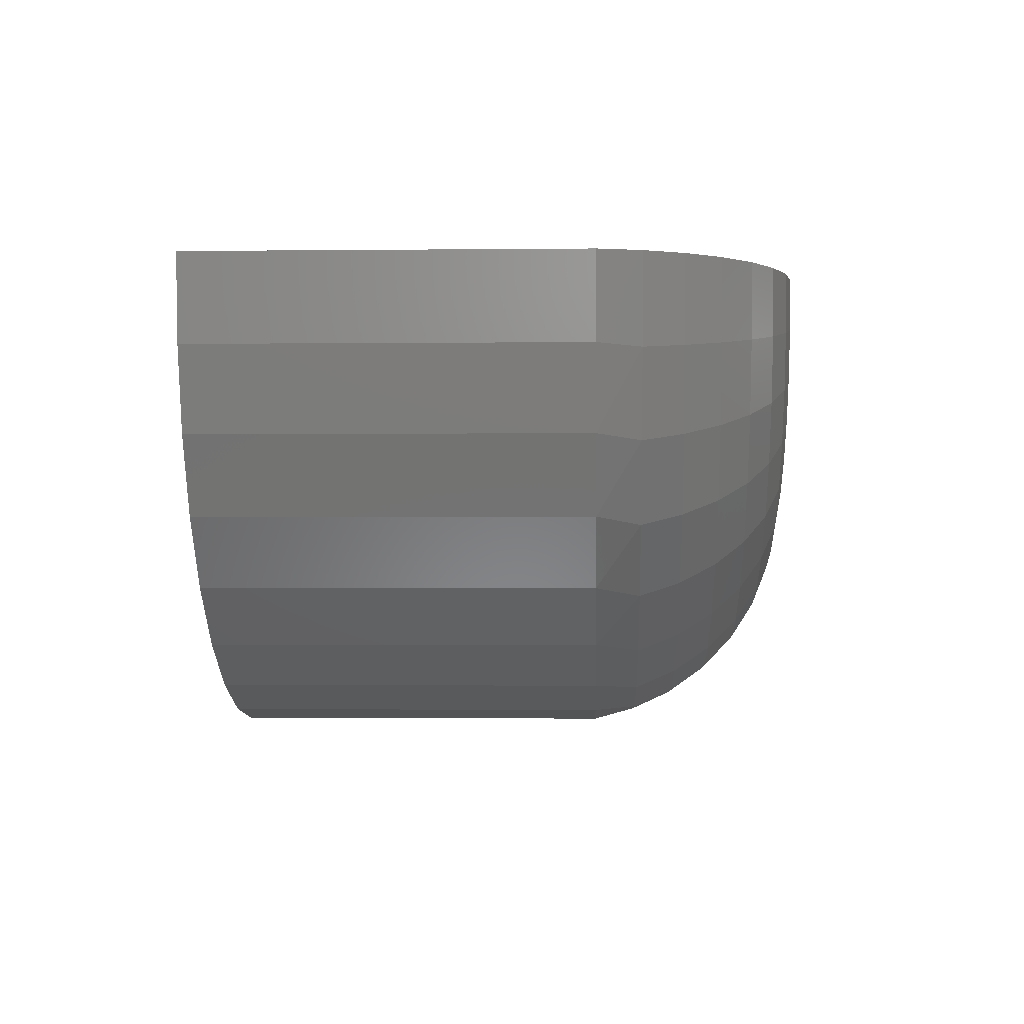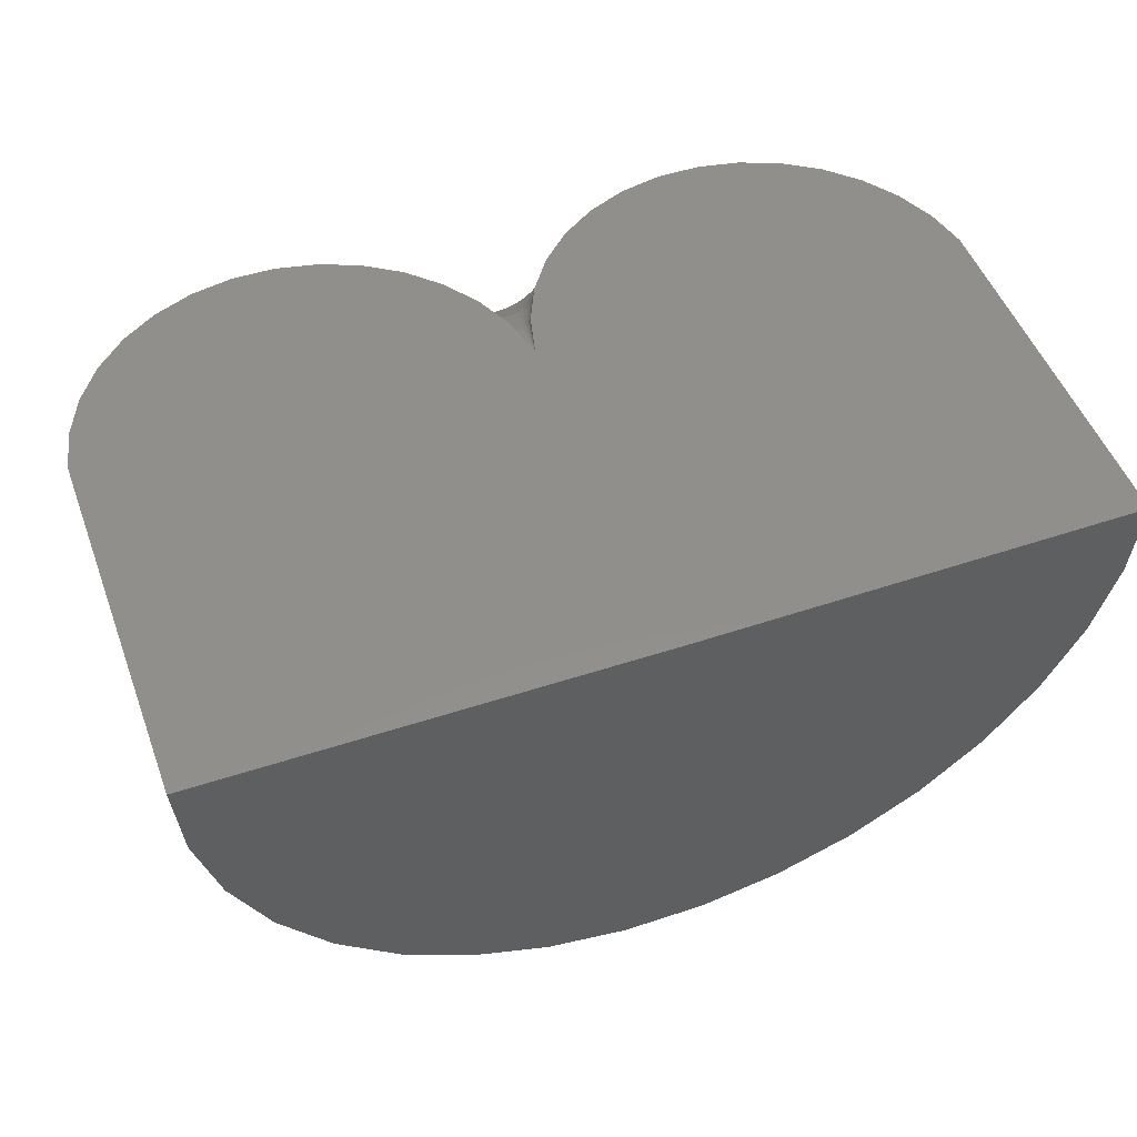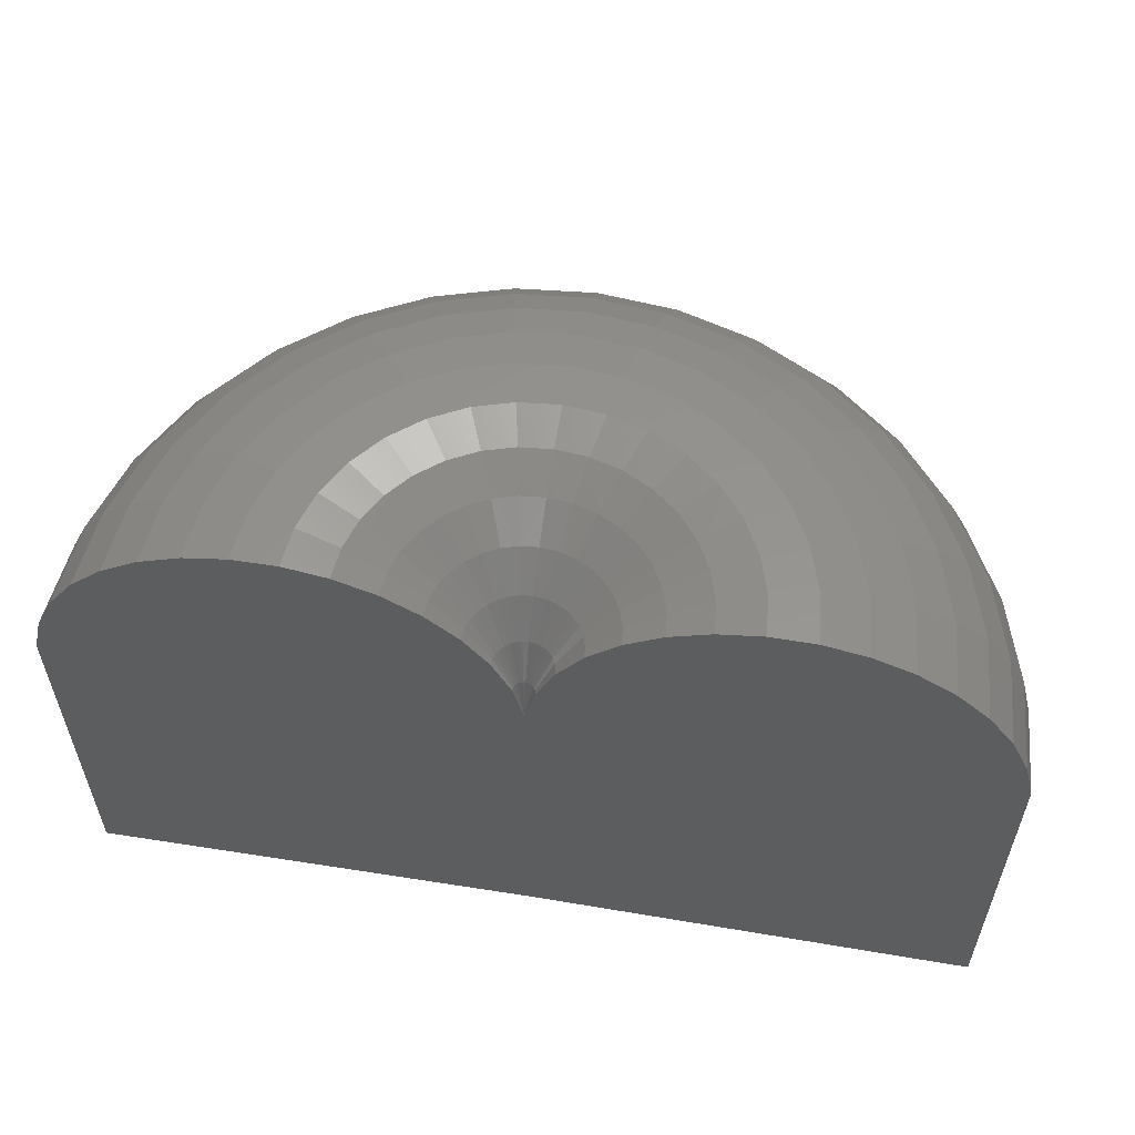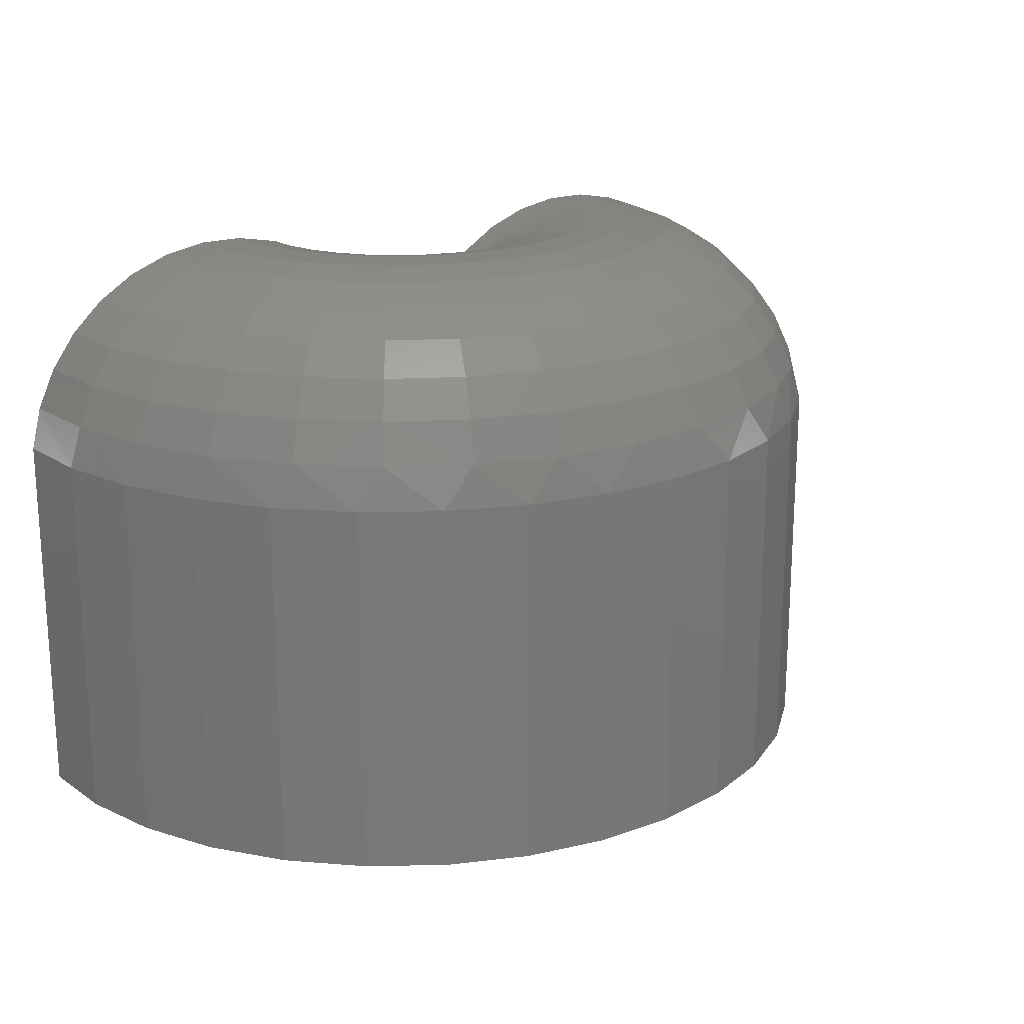
<metadata>
{"format":"stl","ext":"stl","renderer":"f3d","projection":"perspective","resolution":1024,"background":"white","views":[{"elev":-1.8,"azim":-87.8,"up":"+Y"},{"elev":50.5,"azim":159.8,"up":"+Y"},{"elev":56.9,"azim":-170.0,"up":"+Z"},{"elev":19.3,"azim":-33.6,"up":"+Z"}]}
</metadata>
<code>
# stl→obj: 276 verts, 548 faces
v 0.9385 0.005428 0.7523
v 1.032 0.006578 0.7523
v 1.124 0.007707 0.7347
v 1.472 0.01201 -0.4844
v 0.4979 5.41e-17 -0.4844
v 1.472 0.01201 0.3342
v 0.4979 9.954e-17 0.3342
v 1.45 0.01173 0.4248
v 0.5203 0.0002758 0.4248
v 1.411 0.01125 0.5096
v 0.5594 0.0007573 0.5096
v 1.357 0.01058 0.5855
v 0.6138 0.001427 0.5855
v 1.289 0.009744 0.6498
v 0.6815 0.002261 0.6498
v 1.21 0.008776 0.7001
v 0.7601 0.00323 0.7001
v 0.8468 0.004298 0.7347
v -0.1277 1.984e-16 0.7347
v -0.03599 1.881e-16 0.7523
v 0.05737 1.767e-16 0.7523
v 0.149 1.645e-16 0.7347
v 0.2358 1.52e-16 0.7001
v -0.2144 2.071e-16 0.7001
v 0.3144 1.395e-16 0.6498
v -0.293 2.139e-16 0.6498
v 0.3821 1.277e-16 0.5855
v -0.3607 2.186e-16 0.5855
v 0.4365 1.168e-16 0.5096
v -0.4151 2.211e-16 0.5096
v 0.4756 1.073e-16 0.4248
v -0.4542 2.212e-16 0.4248
v -0.4766 2.189e-16 0.3342
v -0.4766 0 -0.4844
v 1.458 -0.1679 -0.4844
v 1.458 -0.1679 0.3342
v 1.41 -0.3421 -0.4844
v 1.41 -0.3421 0.3342
v 1.332 -0.5046 -0.4844
v 1.332 -0.5046 0.3342
v 1.224 -0.6497 -0.4844
v 1.224 -0.6497 0.3342
v 1.092 -0.7725 -0.4844
v 1.092 -0.7725 0.3342
v 0.9393 -0.8689 -0.4844
v 0.9393 -0.8689 0.3342
v 0.7714 -0.9353 -0.4844
v 0.7714 -0.9353 0.3342
v 0.5942 -0.9697 -0.4844
v 0.5942 -0.9697 0.3342
v 0.4137 -0.9709 -0.4844
v 0.4137 -0.9709 0.3342
v 0.236 -0.9386 -0.4844
v 0.236 -0.9386 0.3342
v 0.06737 -0.8742 -0.4844
v 0.06737 -0.8742 0.3342
v -0.08651 -0.7798 -0.4844
v -0.08651 -0.7798 0.3342
v -0.2203 -0.6586 -0.4844
v -0.2203 -0.6586 0.3342
v -0.3295 -0.5148 -0.4844
v -0.3295 -0.5148 0.3342
v -0.4102 -0.3533 -0.4844
v -0.4102 -0.3533 0.3342
v -0.4598 -0.1798 -0.4844
v -0.4598 -0.1798 0.3342
v -0.4357 -0.1865 0.4248
v -0.3811 -0.3657 0.4248
v -0.2925 -0.5308 0.4248
v -0.1732 -0.6753 0.4248
v -0.02797 -0.7937 0.4248
v 0.1377 -0.8813 0.4248
v 0.3172 -0.9348 0.4248
v 0.5038 -0.9521 0.4248
v 0.6902 -0.9325 0.4248
v 0.8691 -0.8768 0.4248
v 1.034 -0.7871 0.4248
v 1.177 -0.667 0.4248
v 1.295 -0.521 0.4248
v 1.381 -0.3549 0.4248
v 1.434 -0.175 0.4248
v 0.476 -0.004384 0.4248
v 0.4773 -0.008599 0.4248
v 0.4794 -0.01248 0.4248
v 0.4822 -0.01588 0.4248
v 0.4856 -0.01866 0.4248
v 0.4895 -0.02072 0.4248
v 0.4937 -0.02198 0.4248
v 0.4981 -0.02239 0.4248
v 0.5025 -0.02193 0.4248
v 0.5067 -0.02062 0.4248
v 0.5105 -0.01851 0.4248
v 0.5139 -0.01568 0.4248
v 0.5167 -0.01225 0.4248
v 0.5187 -0.008344 0.4248
v 0.5199 -0.004114 0.4248
v 0.5584 -0.0113 0.5096
v 0.6118 -0.02129 0.5855
v 0.6784 -0.03373 0.6498
v 0.7557 -0.04818 0.7001
v 0.8409 -0.06411 0.7347
v 0.931 -0.08096 0.7523
v 1.023 -0.09811 0.7523
v 1.113 -0.115 0.7347
v 1.198 -0.1309 0.7001
v 1.275 -0.1453 0.6498
v 1.342 -0.1578 0.5855
v 1.395 -0.1678 0.5096
v 0.4377 -0.01204 0.5096
v 0.3843 -0.02269 0.5855
v 0.3179 -0.03595 0.6498
v 0.2408 -0.05135 0.7001
v 0.1558 -0.06833 0.7347
v 0.0659 -0.08628 0.7523
v -0.02565 -0.1046 0.7523
v -0.1155 -0.1225 0.7347
v -0.2006 -0.1395 0.7001
v -0.2777 -0.1549 0.6498
v -0.3441 -0.1682 0.5855
v -0.3974 -0.1788 0.5096
v 0.4412 -0.02361 0.5096
v 0.391 -0.0445 0.5855
v 0.3285 -0.07051 0.6498
v 0.2559 -0.1007 0.7001
v 0.1758 -0.134 0.7347
v 0.09117 -0.1692 0.7523
v 0.004972 -0.2051 0.7523
v -0.07967 -0.2403 0.7347
v -0.1597 -0.2736 0.7001
v -0.2323 -0.3038 0.6498
v -0.2948 -0.3298 0.5855
v -0.3451 -0.3507 0.5096
v 0.4469 -0.03427 0.5096
v 0.4018 -0.06458 0.5855
v 0.3456 -0.1023 0.6498
v 0.2803 -0.1462 0.7001
v 0.2083 -0.1945 0.7347
v 0.1322 -0.2456 0.7523
v 0.05468 -0.2977 0.7523
v -0.02143 -0.3488 0.7347
v -0.09341 -0.3971 0.7001
v -0.1587 -0.4409 0.6498
v -0.2149 -0.4787 0.5855
v -0.26 -0.509 0.5096
v 0.4546 -0.0436 0.5096
v 0.4163 -0.08217 0.5855
v 0.3685 -0.1302 0.6498
v 0.3131 -0.186 0.7001
v 0.252 -0.2475 0.7347
v 0.1874 -0.3125 0.7523
v 0.1216 -0.3787 0.7523
v 0.05694 -0.4437 0.7347
v -0.004187 -0.5052 0.7001
v -0.05961 -0.561 0.6498
v -0.1073 -0.609 0.5855
v -0.1457 -0.6476 0.5096
v 0.464 -0.05124 0.5096
v 0.434 -0.09657 0.5855
v 0.3965 -0.153 0.6498
v 0.3531 -0.2186 0.7001
v 0.3052 -0.2908 0.7347
v 0.2546 -0.3673 0.7523
v 0.203 -0.4451 0.7523
v 0.1524 -0.5215 0.7347
v 0.1045 -0.5938 0.7001
v 0.06106 -0.6593 0.6498
v 0.02365 -0.7158 0.5855
v -0.006385 -0.7611 0.5096
v 0.4747 -0.0569 0.5096
v 0.4541 -0.1072 0.5855
v 0.4285 -0.1699 0.6498
v 0.3987 -0.2427 0.7001
v 0.3659 -0.323 0.7347
v 0.3312 -0.4078 0.7523
v 0.2959 -0.4942 0.7523
v 0.2612 -0.5791 0.7347
v 0.2284 -0.6593 0.7001
v 0.1986 -0.7321 0.6498
v 0.173 -0.7948 0.5855
v 0.1524 -0.8451 0.5096
v 0.4863 -0.06035 0.5096
v 0.476 -0.1137 0.5855
v 0.4631 -0.1802 0.6498
v 0.4482 -0.2574 0.7001
v 0.4317 -0.3426 0.7347
v 0.4143 -0.4326 0.7523
v 0.3966 -0.5242 0.7523
v 0.3792 -0.6142 0.7347
v 0.3627 -0.6994 0.7001
v 0.3478 -0.7766 0.6498
v 0.335 -0.8431 0.5855
v 0.3246 -0.8964 0.5096
v 0.4983 -0.06147 0.5096
v 0.4987 -0.1158 0.5855
v 0.4991 -0.1836 0.6498
v 0.4996 -0.2622 0.7001
v 0.5001 -0.3489 0.7347
v 0.5007 -0.4406 0.7523
v 0.5012 -0.5339 0.7523
v 0.5018 -0.6256 0.7347
v 0.5023 -0.7123 0.7001
v 0.5028 -0.7909 0.6498
v 0.5032 -0.8586 0.5855
v 0.5036 -0.913 0.5096
v 0.5104 -0.0602 0.5096
v 0.5213 -0.1135 0.5855
v 0.535 -0.1798 0.6498
v 0.5509 -0.2568 0.7001
v 0.5684 -0.3417 0.7347
v 0.5869 -0.4315 0.7523
v 0.6057 -0.5229 0.7523
v 0.6242 -0.6127 0.7347
v 0.6417 -0.6977 0.7001
v 0.6576 -0.7747 0.6498
v 0.6713 -0.841 0.5855
v 0.6823 -0.8942 0.5096
v 0.5219 -0.05661 0.5096
v 0.5431 -0.1067 0.5855
v 0.5695 -0.169 0.6498
v 0.6001 -0.2415 0.7001
v 0.6339 -0.3213 0.7347
v 0.6697 -0.4057 0.7523
v 0.7061 -0.4917 0.7523
v 0.7418 -0.5761 0.7347
v 0.7756 -0.656 0.7001
v 0.8062 -0.7284 0.6498
v 0.8326 -0.7907 0.5855
v 0.8538 -0.8408 0.5096
v 0.5325 -0.05082 0.5096
v 0.5631 -0.09578 0.5855
v 0.6012 -0.1518 0.6498
v 0.6454 -0.2168 0.7001
v 0.6942 -0.2884 0.7347
v 0.7458 -0.3642 0.7523
v 0.7983 -0.4414 0.7523
v 0.8499 -0.5172 0.7347
v 0.8987 -0.5889 0.7001
v 0.9429 -0.6539 0.6498
v 0.981 -0.7099 0.5855
v 1.012 -0.7548 0.5096
v 0.5418 -0.04306 0.5096
v 0.5806 -0.08116 0.5855
v 0.6289 -0.1286 0.6498
v 0.685 -0.1837 0.7001
v 0.7469 -0.2444 0.7347
v 0.8123 -0.3086 0.7523
v 0.879 -0.374 0.7523
v 0.9444 -0.4383 0.7347
v 1.006 -0.499 0.7001
v 1.062 -0.5541 0.6498
v 1.111 -0.6015 0.5855
v 1.149 -0.6396 0.5096
v 0.5494 -0.03364 0.5096
v 0.5949 -0.06339 0.5855
v 0.6516 -0.1005 0.6498
v 0.7174 -0.1435 0.7001
v 0.79 -0.1909 0.7347
v 0.8667 -0.2411 0.7523
v 0.9448 -0.2922 0.7523
v 1.022 -0.3423 0.7347
v 1.094 -0.3898 0.7001
v 1.16 -0.4328 0.6498
v 1.217 -0.4699 0.5855
v 1.262 -0.4996 0.5096
v 0.555 -0.02291 0.5096
v 0.6054 -0.04318 0.5855
v 0.6683 -0.06841 0.6498
v 0.7412 -0.09772 0.7001
v 0.8217 -0.13 0.7347
v 0.9068 -0.1642 0.7523
v 0.9934 -0.199 0.7523
v 1.078 -0.2332 0.7347
v 1.159 -0.2655 0.7001
v 1.232 -0.2948 0.6498
v 1.295 -0.32 0.5855
v 1.345 -0.3403 0.5096
f 1 2 3
f 4 5 6
f 6 5 7
f 6 7 8
f 8 7 9
f 8 9 10
f 10 9 11
f 10 11 12
f 12 11 13
f 12 13 14
f 14 13 15
f 14 15 16
f 16 15 17
f 16 17 3
f 3 17 18
f 3 18 1
f 19 20 21
f 21 22 19
f 19 22 23
f 19 23 24
f 24 23 25
f 24 25 26
f 26 25 27
f 26 27 28
f 28 27 29
f 28 29 30
f 30 29 31
f 30 31 32
f 32 31 7
f 32 7 33
f 33 7 5
f 33 5 34
f 4 6 35
f 35 6 36
f 35 36 37
f 37 36 38
f 37 38 39
f 39 38 40
f 39 40 41
f 41 40 42
f 41 42 43
f 43 42 44
f 43 44 45
f 45 44 46
f 45 46 47
f 47 46 48
f 47 48 49
f 49 48 50
f 49 50 51
f 51 50 52
f 51 52 53
f 53 52 54
f 53 54 55
f 55 54 56
f 55 56 57
f 57 56 58
f 57 58 59
f 59 58 60
f 59 60 61
f 61 60 62
f 61 62 63
f 63 62 64
f 63 64 65
f 65 64 66
f 65 66 34
f 34 66 33
f 64 67 66
f 62 68 64
f 60 69 62
f 58 70 60
f 56 71 58
f 54 72 56
f 52 73 54
f 50 74 52
f 48 75 50
f 46 76 48
f 44 77 46
f 42 78 44
f 40 79 42
f 38 80 40
f 36 81 38
f 6 8 36
f 7 31 82
f 7 82 83
f 7 83 84
f 7 84 85
f 7 85 86
f 7 86 87
f 7 87 88
f 7 88 89
f 7 89 90
f 7 90 91
f 7 91 92
f 7 92 93
f 7 93 94
f 7 94 95
f 7 95 96
f 7 96 9
f 9 96 11
f 11 96 97
f 11 97 13
f 13 97 98
f 13 98 15
f 15 98 99
f 15 99 17
f 17 99 100
f 17 100 18
f 18 100 101
f 18 101 1
f 1 101 102
f 1 102 2
f 2 102 103
f 2 103 3
f 3 103 104
f 3 104 16
f 16 104 105
f 16 105 14
f 14 105 106
f 14 106 12
f 12 106 107
f 12 107 10
f 10 107 108
f 10 108 8
f 8 108 81
f 8 81 36
f 82 31 109
f 109 31 29
f 109 29 110
f 110 29 27
f 110 27 111
f 111 27 25
f 111 25 112
f 112 25 23
f 112 23 113
f 113 23 22
f 113 22 114
f 114 22 21
f 114 21 115
f 115 21 20
f 115 20 116
f 116 20 19
f 116 19 117
f 117 19 24
f 117 24 118
f 118 24 26
f 118 26 119
f 119 26 28
f 119 28 120
f 120 28 30
f 120 30 67
f 67 30 32
f 67 32 66
f 66 32 33
f 83 82 121
f 121 82 109
f 121 109 122
f 122 109 110
f 122 110 123
f 123 110 111
f 123 111 124
f 124 111 112
f 124 112 125
f 125 112 113
f 125 113 126
f 126 113 114
f 126 114 127
f 127 114 115
f 127 115 128
f 128 115 116
f 128 116 129
f 129 116 117
f 129 117 130
f 130 117 118
f 130 118 131
f 131 118 119
f 131 119 132
f 132 119 120
f 132 120 68
f 68 120 67
f 68 67 64
f 84 83 133
f 133 83 121
f 133 121 134
f 134 121 122
f 134 122 135
f 135 122 123
f 135 123 136
f 136 123 124
f 136 124 137
f 137 124 125
f 137 125 138
f 138 125 126
f 138 126 139
f 139 126 127
f 139 127 140
f 140 127 128
f 140 128 141
f 141 128 129
f 141 129 142
f 142 129 130
f 142 130 143
f 143 130 131
f 143 131 144
f 144 131 132
f 144 132 69
f 69 132 68
f 69 68 62
f 85 84 145
f 145 84 133
f 145 133 146
f 146 133 134
f 146 134 147
f 147 134 135
f 147 135 148
f 148 135 136
f 148 136 149
f 149 136 137
f 149 137 150
f 150 137 138
f 150 138 151
f 151 138 139
f 151 139 152
f 152 139 140
f 152 140 153
f 153 140 141
f 153 141 154
f 154 141 142
f 154 142 155
f 155 142 143
f 155 143 156
f 156 143 144
f 156 144 70
f 70 144 69
f 70 69 60
f 86 85 157
f 157 85 145
f 157 145 158
f 158 145 146
f 158 146 159
f 159 146 147
f 159 147 160
f 160 147 148
f 160 148 161
f 161 148 149
f 161 149 162
f 162 149 150
f 162 150 163
f 163 150 151
f 163 151 164
f 164 151 152
f 164 152 165
f 165 152 153
f 165 153 166
f 166 153 154
f 166 154 167
f 167 154 155
f 167 155 168
f 168 155 156
f 168 156 71
f 71 156 70
f 71 70 58
f 87 86 169
f 169 86 157
f 169 157 170
f 170 157 158
f 170 158 171
f 171 158 159
f 171 159 172
f 172 159 160
f 172 160 173
f 173 160 161
f 173 161 174
f 174 161 162
f 174 162 175
f 175 162 163
f 175 163 176
f 176 163 164
f 176 164 177
f 177 164 165
f 177 165 178
f 178 165 166
f 178 166 179
f 179 166 167
f 179 167 180
f 180 167 168
f 180 168 72
f 72 168 71
f 72 71 56
f 88 87 181
f 181 87 169
f 181 169 182
f 182 169 170
f 182 170 183
f 183 170 171
f 183 171 184
f 184 171 172
f 184 172 185
f 185 172 173
f 185 173 186
f 186 173 174
f 186 174 187
f 187 174 175
f 187 175 188
f 188 175 176
f 188 176 189
f 189 176 177
f 189 177 190
f 190 177 178
f 190 178 191
f 191 178 179
f 191 179 192
f 192 179 180
f 192 180 73
f 73 180 72
f 73 72 54
f 89 88 193
f 193 88 181
f 193 181 194
f 194 181 182
f 194 182 195
f 195 182 183
f 195 183 196
f 196 183 184
f 196 184 197
f 197 184 185
f 197 185 198
f 198 185 186
f 198 186 199
f 199 186 187
f 199 187 200
f 200 187 188
f 200 188 201
f 201 188 189
f 201 189 202
f 202 189 190
f 202 190 203
f 203 190 191
f 203 191 204
f 204 191 192
f 204 192 74
f 74 192 73
f 74 73 52
f 90 89 205
f 205 89 193
f 205 193 206
f 206 193 194
f 206 194 207
f 207 194 195
f 207 195 208
f 208 195 196
f 208 196 209
f 209 196 197
f 209 197 210
f 210 197 198
f 210 198 211
f 211 198 199
f 211 199 212
f 212 199 200
f 212 200 213
f 213 200 201
f 213 201 214
f 214 201 202
f 214 202 215
f 215 202 203
f 215 203 216
f 216 203 204
f 216 204 75
f 75 204 74
f 75 74 50
f 91 90 217
f 217 90 205
f 217 205 218
f 218 205 206
f 218 206 219
f 219 206 207
f 219 207 220
f 220 207 208
f 220 208 221
f 221 208 209
f 221 209 222
f 222 209 210
f 222 210 223
f 223 210 211
f 223 211 224
f 224 211 212
f 224 212 225
f 225 212 213
f 225 213 226
f 226 213 214
f 226 214 227
f 227 214 215
f 227 215 228
f 228 215 216
f 228 216 76
f 76 216 75
f 76 75 48
f 92 91 229
f 229 91 217
f 229 217 230
f 230 217 218
f 230 218 231
f 231 218 219
f 231 219 232
f 232 219 220
f 232 220 233
f 233 220 221
f 233 221 234
f 234 221 222
f 234 222 235
f 235 222 223
f 235 223 236
f 236 223 224
f 236 224 237
f 237 224 225
f 237 225 238
f 238 225 226
f 238 226 239
f 239 226 227
f 239 227 240
f 240 227 228
f 240 228 77
f 77 228 76
f 77 76 46
f 93 92 241
f 241 92 229
f 241 229 242
f 242 229 230
f 242 230 243
f 243 230 231
f 243 231 244
f 244 231 232
f 244 232 245
f 245 232 233
f 245 233 246
f 246 233 234
f 246 234 247
f 247 234 235
f 247 235 248
f 248 235 236
f 248 236 249
f 249 236 237
f 249 237 250
f 250 237 238
f 250 238 251
f 251 238 239
f 251 239 252
f 252 239 240
f 252 240 78
f 78 240 77
f 78 77 44
f 94 93 253
f 253 93 241
f 253 241 254
f 254 241 242
f 254 242 255
f 255 242 243
f 255 243 256
f 256 243 244
f 256 244 257
f 257 244 245
f 257 245 258
f 258 245 246
f 258 246 259
f 259 246 247
f 259 247 260
f 260 247 248
f 260 248 261
f 261 248 249
f 261 249 262
f 262 249 250
f 262 250 263
f 263 250 251
f 263 251 264
f 264 251 252
f 264 252 79
f 79 252 78
f 79 78 42
f 95 94 265
f 265 94 253
f 265 253 266
f 266 253 254
f 266 254 267
f 267 254 255
f 267 255 268
f 268 255 256
f 268 256 269
f 269 256 257
f 269 257 270
f 270 257 258
f 270 258 271
f 271 258 259
f 271 259 272
f 272 259 260
f 272 260 273
f 273 260 261
f 273 261 274
f 274 261 262
f 274 262 275
f 275 262 263
f 275 263 276
f 276 263 264
f 276 264 80
f 80 264 79
f 80 79 40
f 96 95 97
f 97 95 265
f 97 265 98
f 98 265 266
f 98 266 99
f 99 266 267
f 99 267 100
f 100 267 268
f 100 268 101
f 101 268 269
f 101 269 102
f 102 269 270
f 102 270 103
f 103 270 271
f 103 271 104
f 104 271 272
f 104 272 105
f 105 272 273
f 105 273 106
f 106 273 274
f 106 274 107
f 107 274 275
f 107 275 108
f 108 275 276
f 108 276 81
f 81 276 80
f 81 80 38
f 35 5 4
f 41 61 39
f 39 61 63
f 39 63 37
f 37 63 65
f 37 65 35
f 35 65 34
f 35 34 5
f 61 41 59
f 59 41 43
f 59 43 57
f 57 43 45
f 57 45 55
f 55 45 47
f 55 47 53
f 53 47 49
f 53 49 51

</code>
